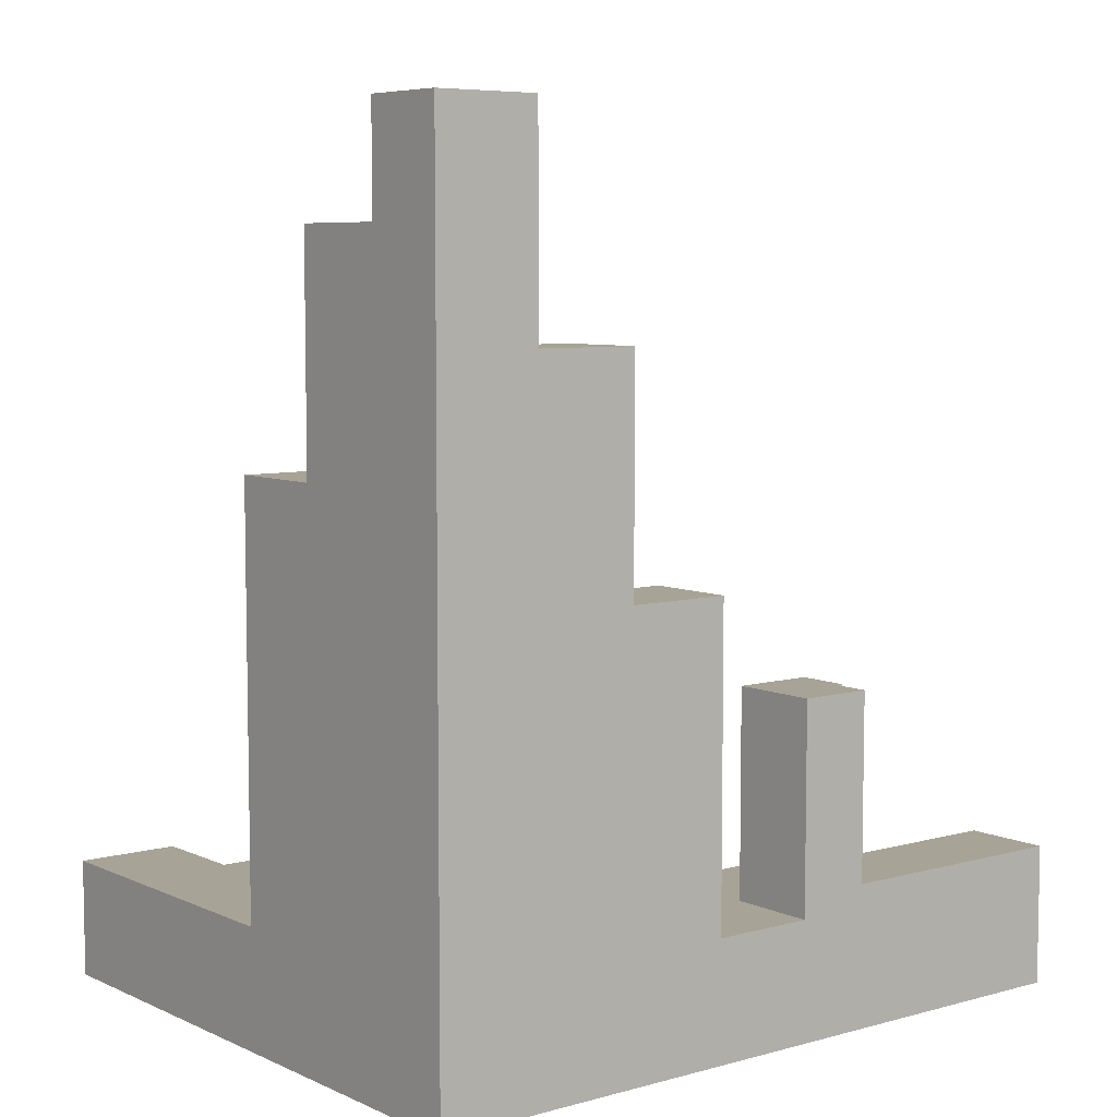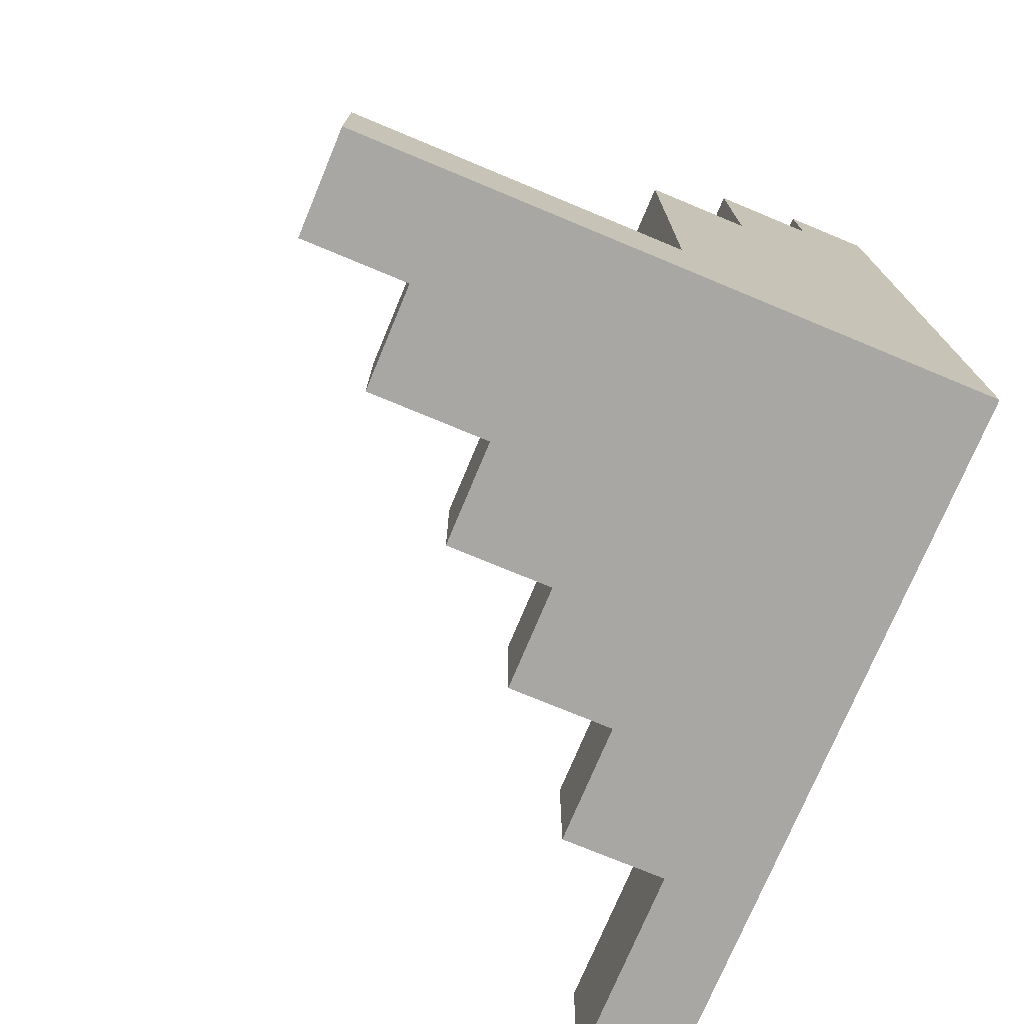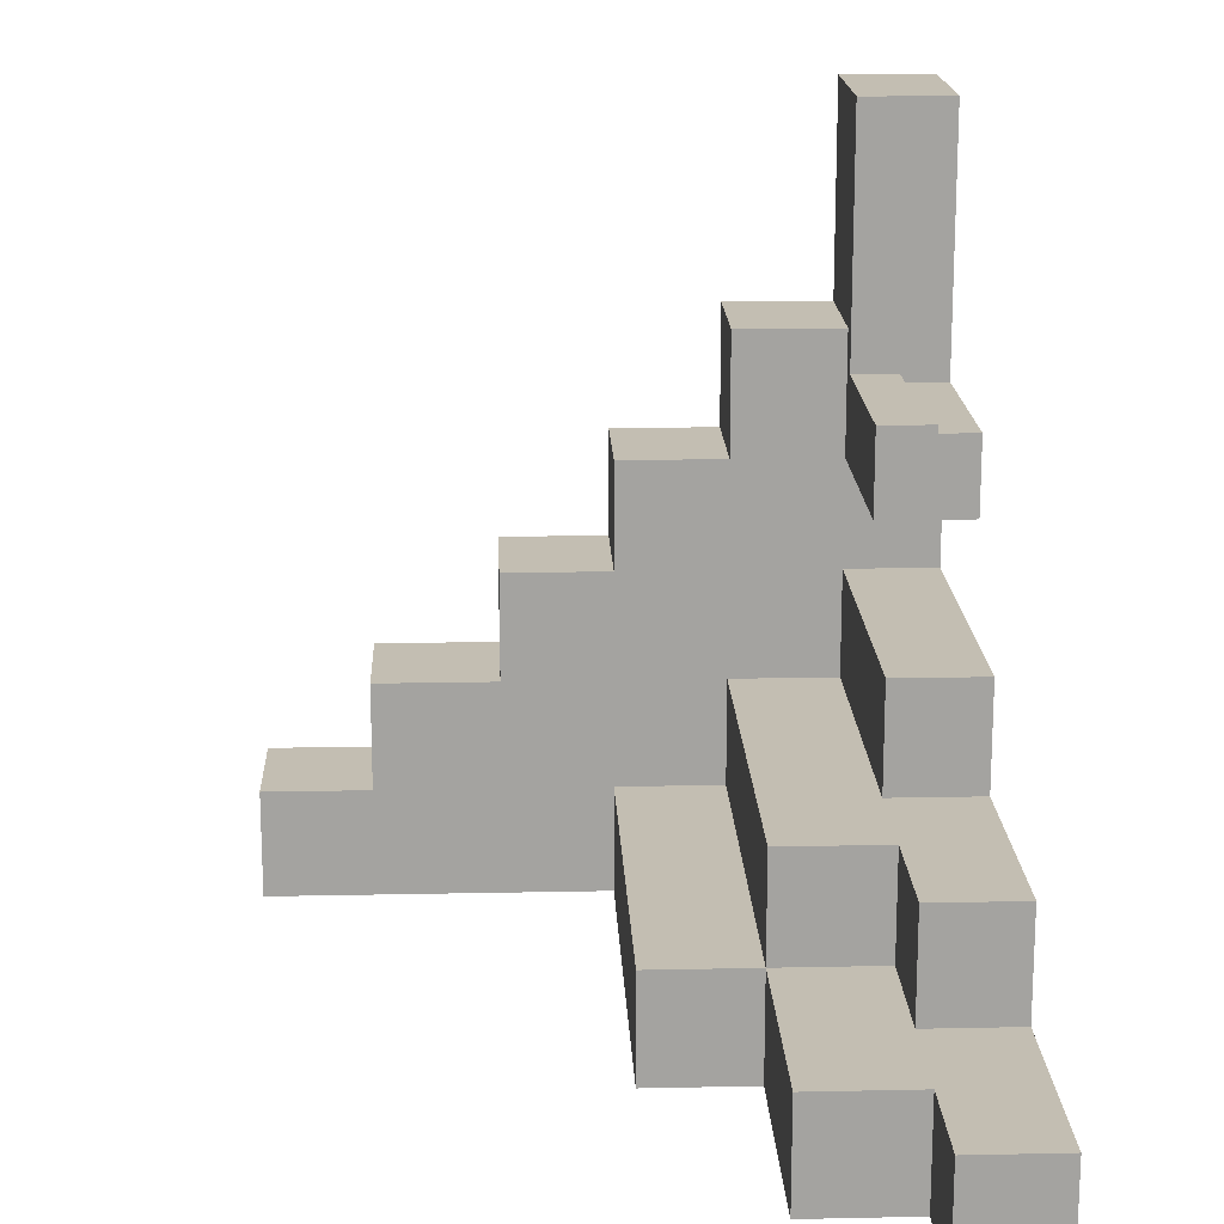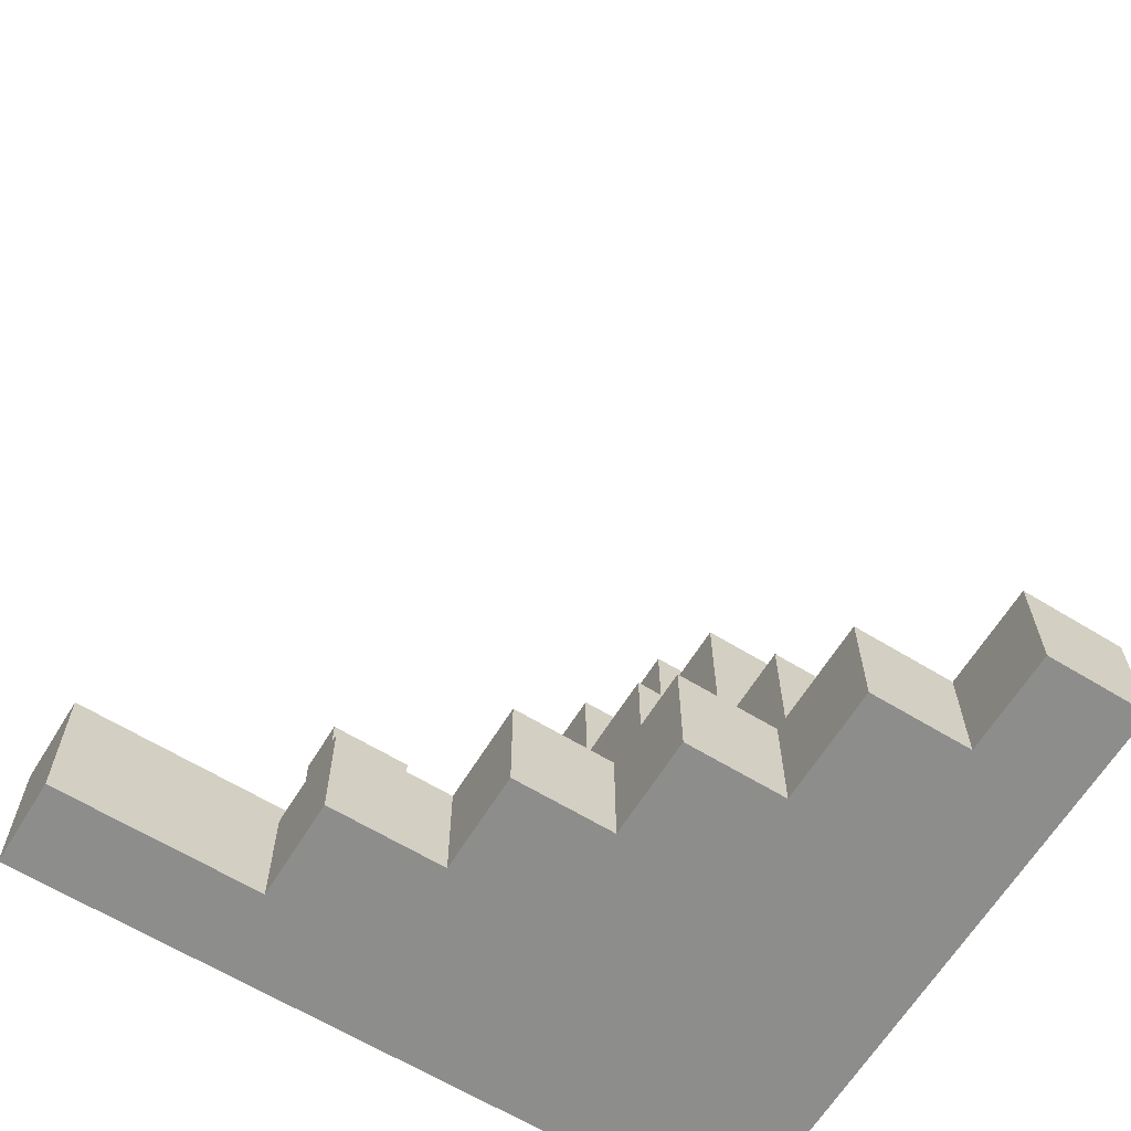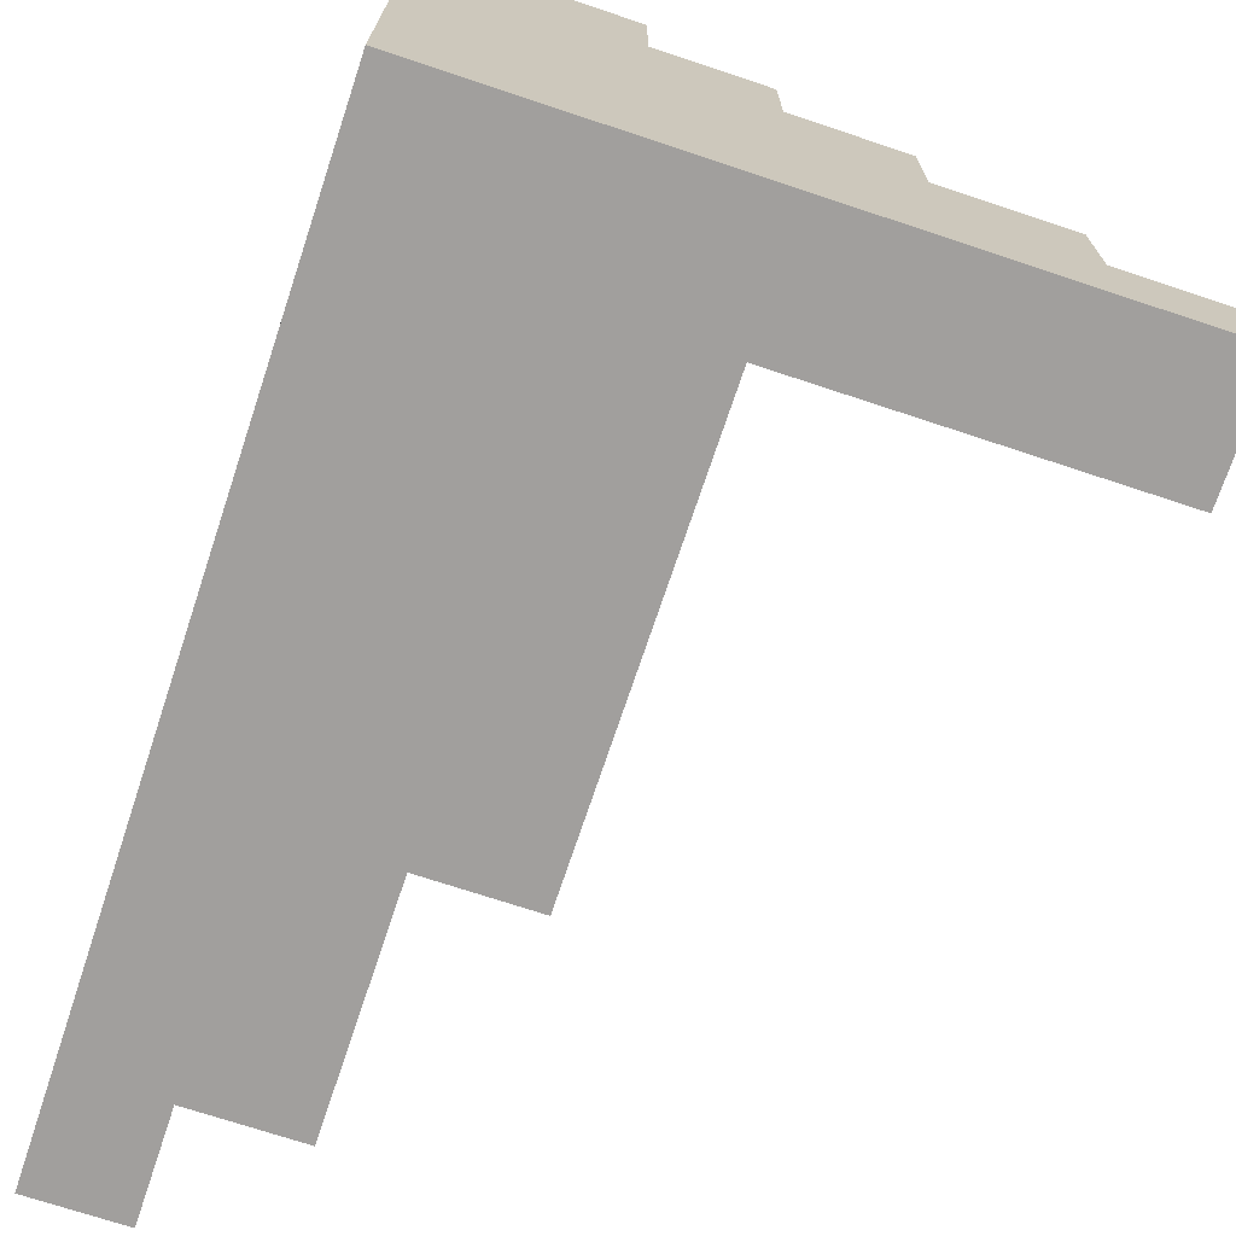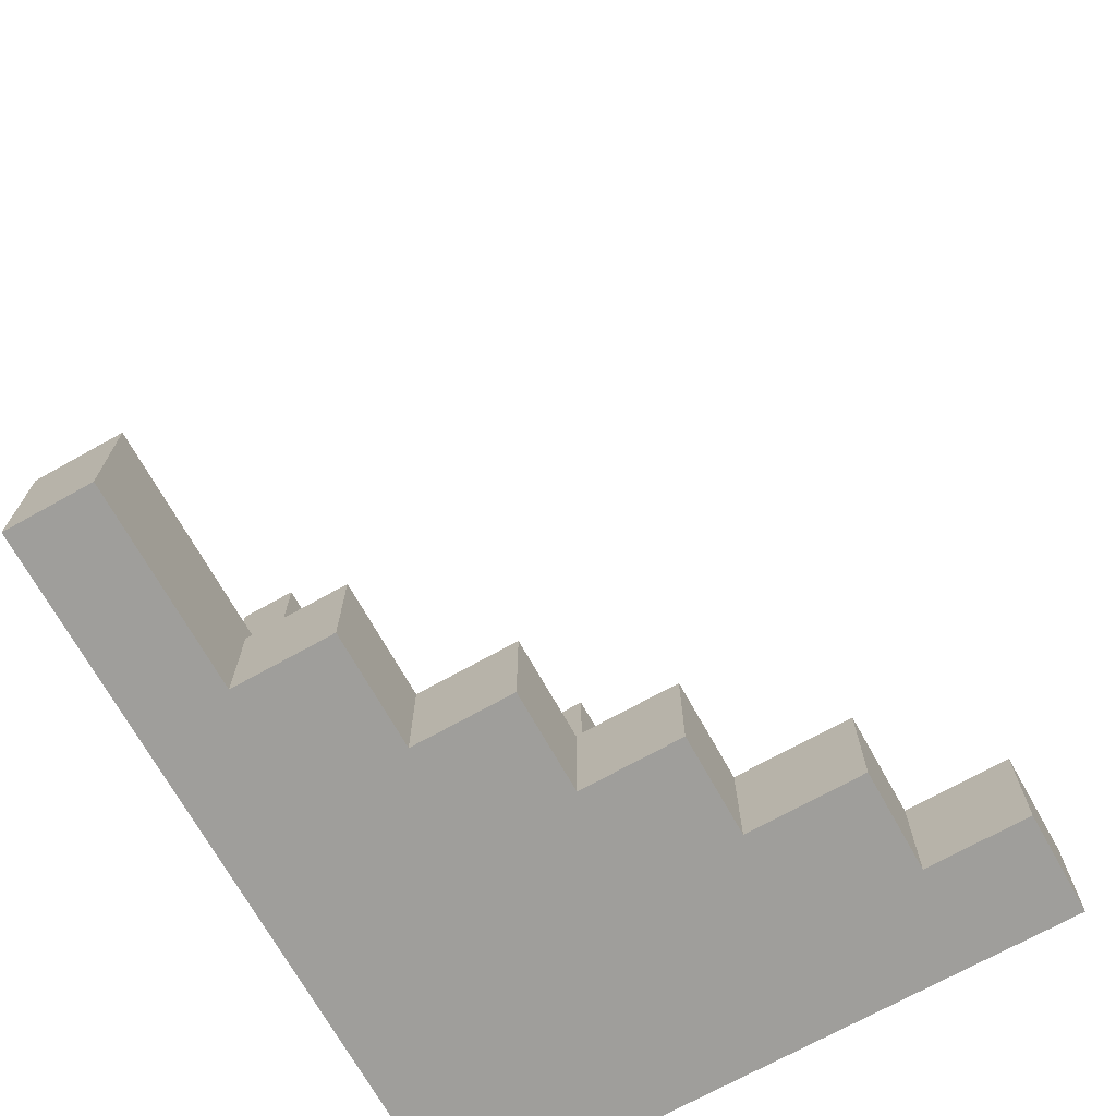
<metadata>
{"format":"obj","ext":"obj","renderer":"f3d","projection":"perspective","resolution":1024,"background":"white","views":[{"elev":6.7,"azim":-128.3,"up":"+Y"},{"elev":-74.4,"azim":157.4,"up":"+Y"},{"elev":17.4,"azim":177.6,"up":"+Z"},{"elev":-64.4,"azim":58.4,"up":"+Y"},{"elev":-71.5,"azim":-18.4,"up":"+Z"},{"elev":-70.8,"azim":29.2,"up":"+Y"}]}
</metadata>
<code>
g MushroomDaddyInterior_01-16
v -42 0 50
v -42 0 -50
v -42 16 6
v -42 16 -8
v -42 19 50
v -42 19 16
v -42 44 16
v -42 44 6
v -42 58 -8
v -42 58 -22
v -42 88 -22
v -42 88 -36
v -42 116 -36
v -42 116 -50
v -37 31 17
v -37 31 16
v -37 44 17
v -37 44 16
v -36 19 17
v -36 19 16
v -36 31 17
v -36 31 16
v -30 0 50
v -30 0 22
v -30 16 22
v -30 16 6
v -30 16 -8
v -30 16 -22
v -30 19 50
v -30 19 17
v -30 44 17
v -30 44 6
v -30 58 -8
v -30 58 -22
v -30 72 -22
v -30 72 -36
v -30 88 -22
v -30 88 -36
v -30 102 -36
v -30 102 -50
v -30 116 -36
v -30 116 -50
v -16 0 22
v -16 0 6
v -16 16 22
v -16 16 6
v -16 16 -22
v -16 16 -36
v -16 72 -22
v -16 72 -36
v -16 72 -50
v -16 102 -36
v -16 102 -50
v -2 0 6
v -2 0 -8
v -2 16 6
v -2 16 -8
v -2 16 -36
v -2 16 -50
v -2 72 -36
v -2 72 -50
v 12 0 -8
v 12 0 -22
v 12 16 -8
v 12 16 -22
v 28 0 -22
v 28 0 -36
v 28 16 -22
v 28 16 -36
v 42 0 -36
v 42 0 -50
v 42 16 -36
v 42 16 -50
v -42 0 50
v -42 19 50
v -30 0 50
v -30 19 50
v -30 0 22
v -30 16 22
v -16 0 22
v -16 16 22
v -37 31 17
v -37 44 17
v -36 19 17
v -36 31 17
v -30 19 17
v -30 44 17
v -42 19 16
v -42 44 16
v -37 31 16
v -37 44 16
v -36 19 16
v -36 31 16
v -16 0 6
v -16 16 6
v -2 0 6
v -2 16 6
v -42 16 -8
v -42 58 -8
v -30 16 -8
v -30 58 -8
v -2 0 -8
v -2 16 -8
v 12 0 -8
v 12 16 -8
v -42 58 -22
v -42 88 -22
v -30 16 -22
v -30 58 -22
v -30 72 -22
v -30 88 -22
v -16 16 -22
v -16 72 -22
v 12 0 -22
v 12 16 -22
v 28 0 -22
v 28 16 -22
v -42 88 -36
v -42 116 -36
v -30 72 -36
v -30 88 -36
v -30 102 -36
v -30 116 -36
v -16 16 -36
v -16 72 -36
v -16 102 -36
v -2 16 -36
v -2 72 -36
v 28 0 -36
v 28 16 -36
v 42 0 -36
v 42 16 -36
v -42 16 6
v -42 44 6
v -30 16 6
v -30 44 6
v -42 0 -50
v -42 116 -50
v -30 102 -50
v -30 116 -50
v -16 72 -50
v -16 102 -50
v -2 16 -50
v -2 72 -50
v 42 0 -50
v 42 16 -50
v -42 0 50
v -30 0 50
v -30 0 22
v -16 0 22
v -16 0 6
v -2 0 6
v -2 0 -8
v 12 0 -8
v 12 0 -22
v 28 0 -22
v 28 0 -36
v 42 0 -36
v -42 0 -50
v 42 0 -50
v -37 31 17
v -36 31 17
v -37 31 16
v -36 31 16
v -30 16 22
v -16 16 22
v -42 16 6
v -30 16 6
v -16 16 6
v -2 16 6
v -42 16 -8
v -30 16 -8
v -2 16 -8
v 12 16 -8
v -30 16 -22
v -16 16 -22
v 12 16 -22
v 28 16 -22
v -16 16 -36
v -2 16 -36
v 28 16 -36
v 42 16 -36
v -2 16 -50
v 42 16 -50
v -42 19 50
v -30 19 50
v -36 19 17
v -30 19 17
v -42 19 16
v -36 19 16
v -37 44 17
v -30 44 17
v -42 44 16
v -37 44 16
v -42 44 6
v -30 44 6
v -42 58 -8
v -30 58 -8
v -42 58 -22
v -30 58 -22
v -30 72 -22
v -16 72 -22
v -30 72 -36
v -16 72 -36
v -2 72 -36
v -16 72 -50
v -2 72 -50
v -42 88 -22
v -30 88 -22
v -42 88 -36
v -30 88 -36
v -30 102 -36
v -16 102 -36
v -30 102 -50
v -16 102 -50
v -42 116 -36
v -30 116 -36
v -42 116 -50
v -30 116 -50
f 3 2 1
f 4 2 3
f 5 3 1
f 6 3 5
f 7 3 6
f 8 3 7
f 9 2 4
f 10 2 9
f 11 2 10
f 12 2 11
f 13 2 12
f 14 2 13
f 17 16 15
f 18 16 17
f 21 20 19
f 22 20 21
f 23 24 25
f 23 25 29
f 25 26 29
f 29 26 30
f 30 26 31
f 31 26 32
f 27 28 33
f 33 28 34
f 35 36 37
f 37 36 38
f 39 40 41
f 41 40 42
f 43 44 45
f 45 44 46
f 47 48 49
f 49 48 50
f 50 51 52
f 52 51 53
f 54 55 56
f 56 55 57
f 58 59 60
f 60 59 61
f 62 63 64
f 64 63 65
f 66 67 68
f 68 67 69
f 70 71 72
f 72 71 73
f 76 75 74
f 77 75 76
f 80 79 78
f 81 79 80
f 85 83 82
f 86 85 84
f 87 83 85
f 87 85 86
f 90 89 88
f 91 89 90
f 92 90 88
f 93 90 92
f 96 95 94
f 97 95 96
f 100 99 98
f 101 99 100
f 104 103 102
f 105 103 104
f 109 107 106
f 110 107 109
f 111 107 110
f 112 109 108
f 112 110 109
f 113 110 112
f 116 115 114
f 117 115 116
f 121 119 118
f 122 119 121
f 123 119 122
f 125 121 120
f 125 122 121
f 126 122 125
f 127 125 124
f 128 125 127
f 131 130 129
f 132 130 131
f 133 134 135
f 135 134 136
f 137 138 139
f 139 138 140
f 137 139 141
f 141 139 142
f 137 141 143
f 143 141 144
f 137 143 145
f 145 143 146
f 149 148 147
f 151 150 149
f 153 152 151
f 155 154 153
f 157 156 155
f 159 149 147
f 159 158 157
f 159 157 155
f 159 155 153
f 159 153 151
f 159 151 149
f 160 158 159
f 163 162 161
f 164 162 163
f 165 166 168
f 168 166 169
f 167 168 171
f 169 170 171
f 168 169 171
f 171 170 172
f 172 170 173
f 173 174 175
f 172 173 175
f 175 174 176
f 176 174 177
f 177 178 179
f 176 177 179
f 179 178 180
f 180 178 181
f 181 182 183
f 180 181 183
f 183 182 184
f 185 186 187
f 187 186 188
f 185 187 189
f 189 187 190
f 191 192 194
f 193 194 195
f 194 192 196
f 195 194 196
f 197 198 199
f 199 198 200
f 201 202 203
f 203 202 204
f 204 205 206
f 206 205 207
f 208 209 210
f 210 209 211
f 212 213 214
f 214 213 215
f 216 217 218
f 218 217 219

</code>
